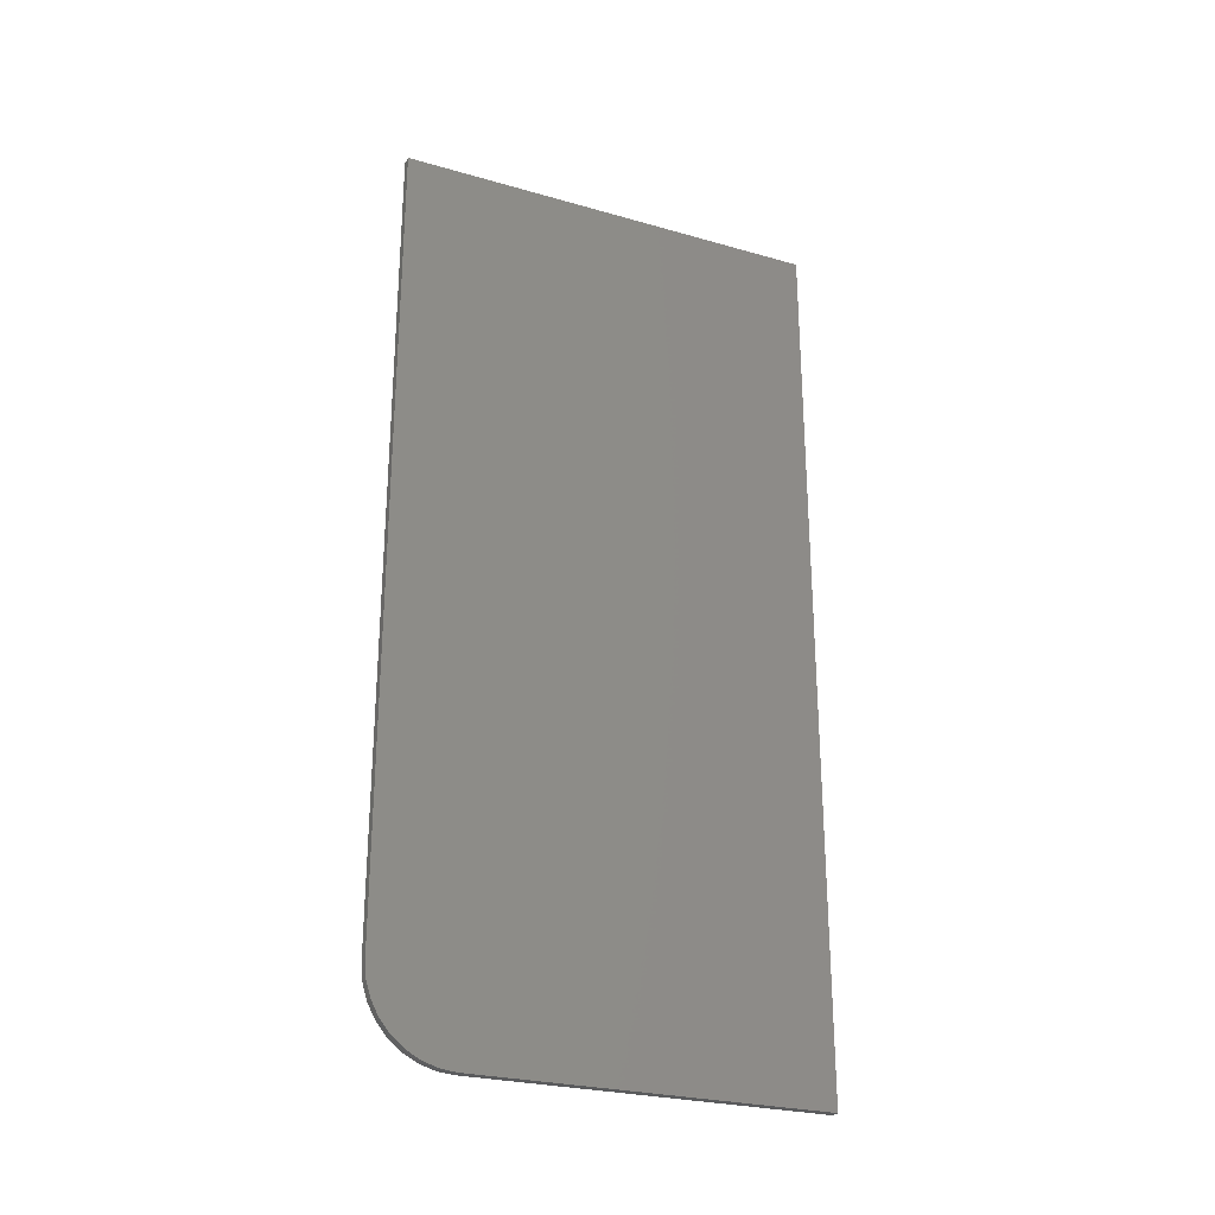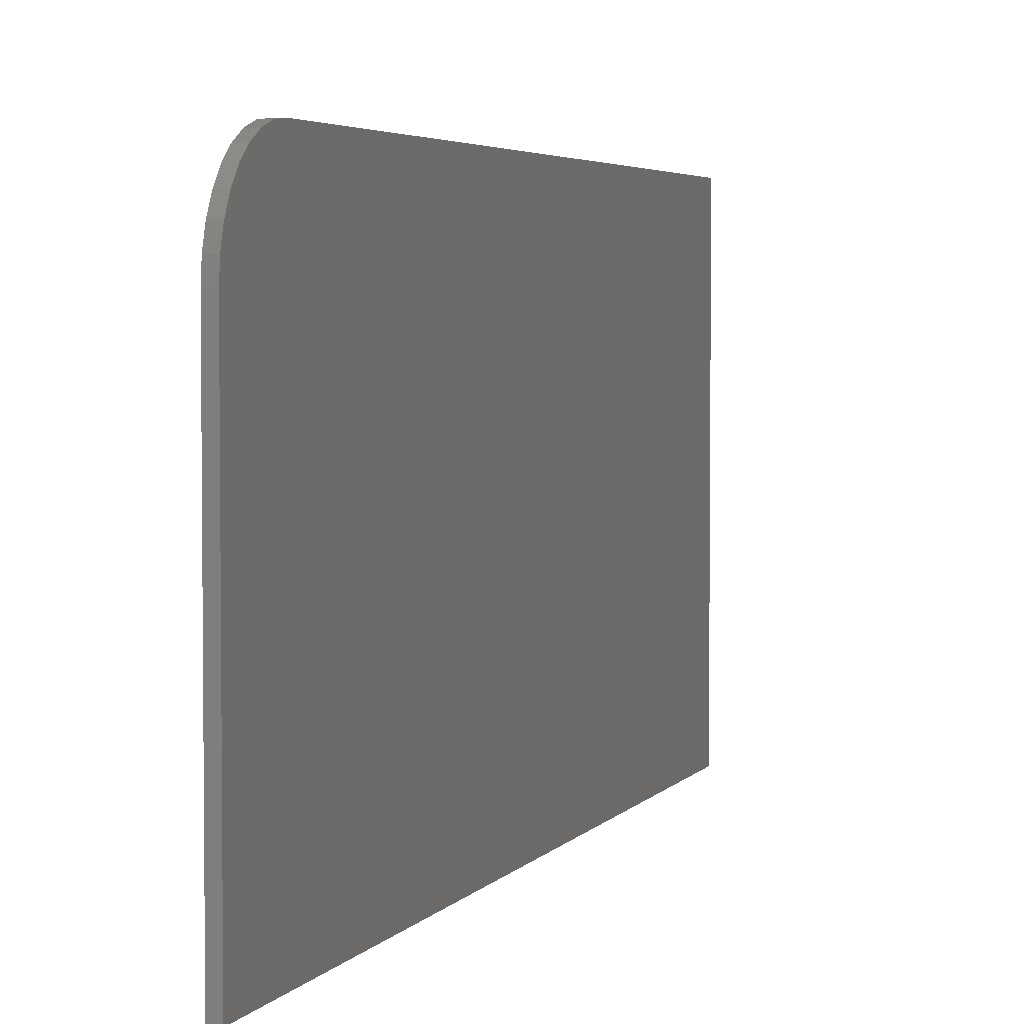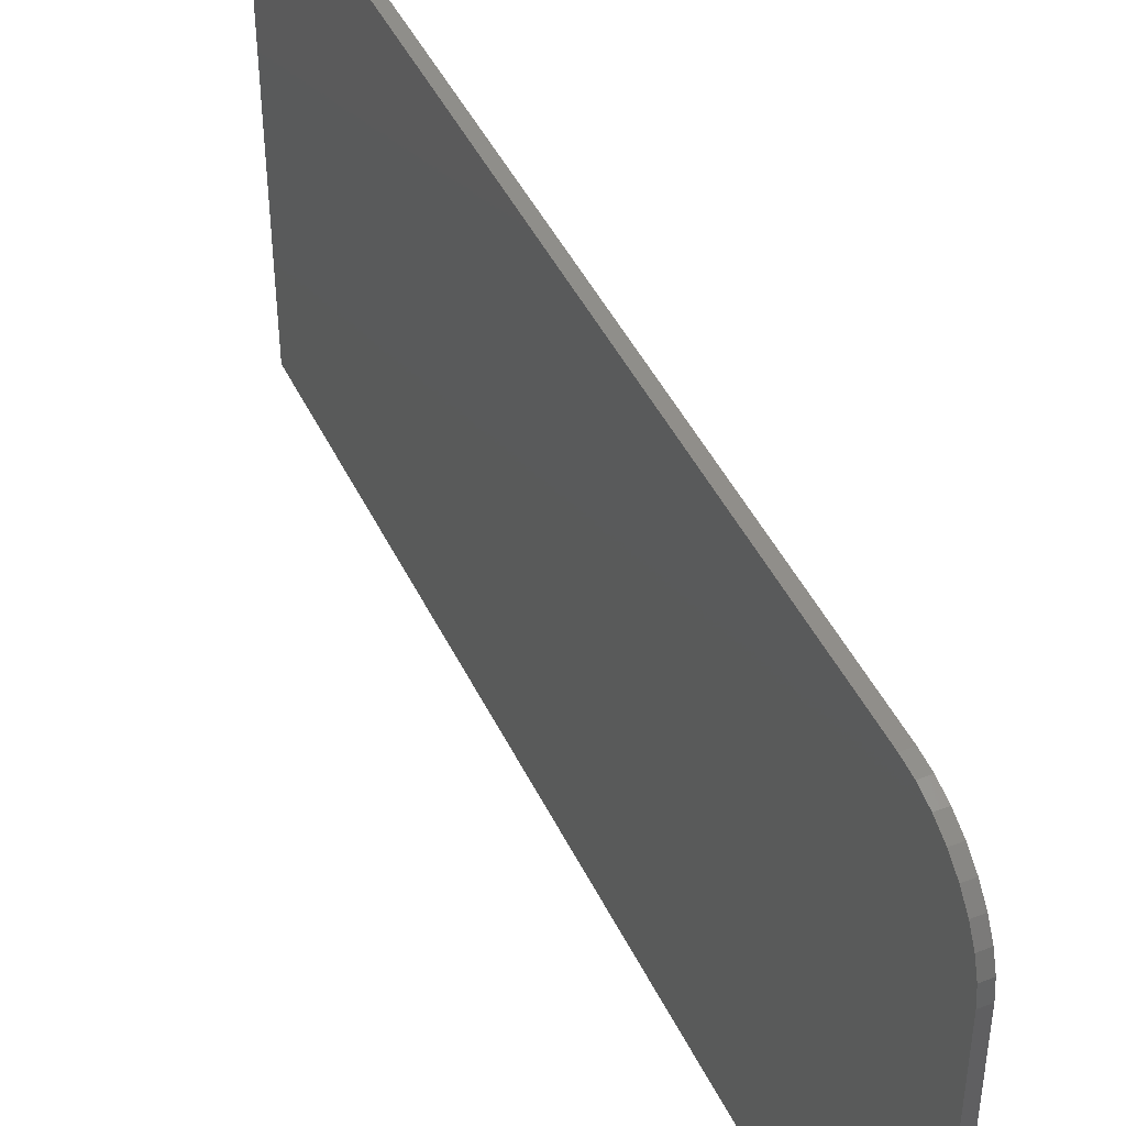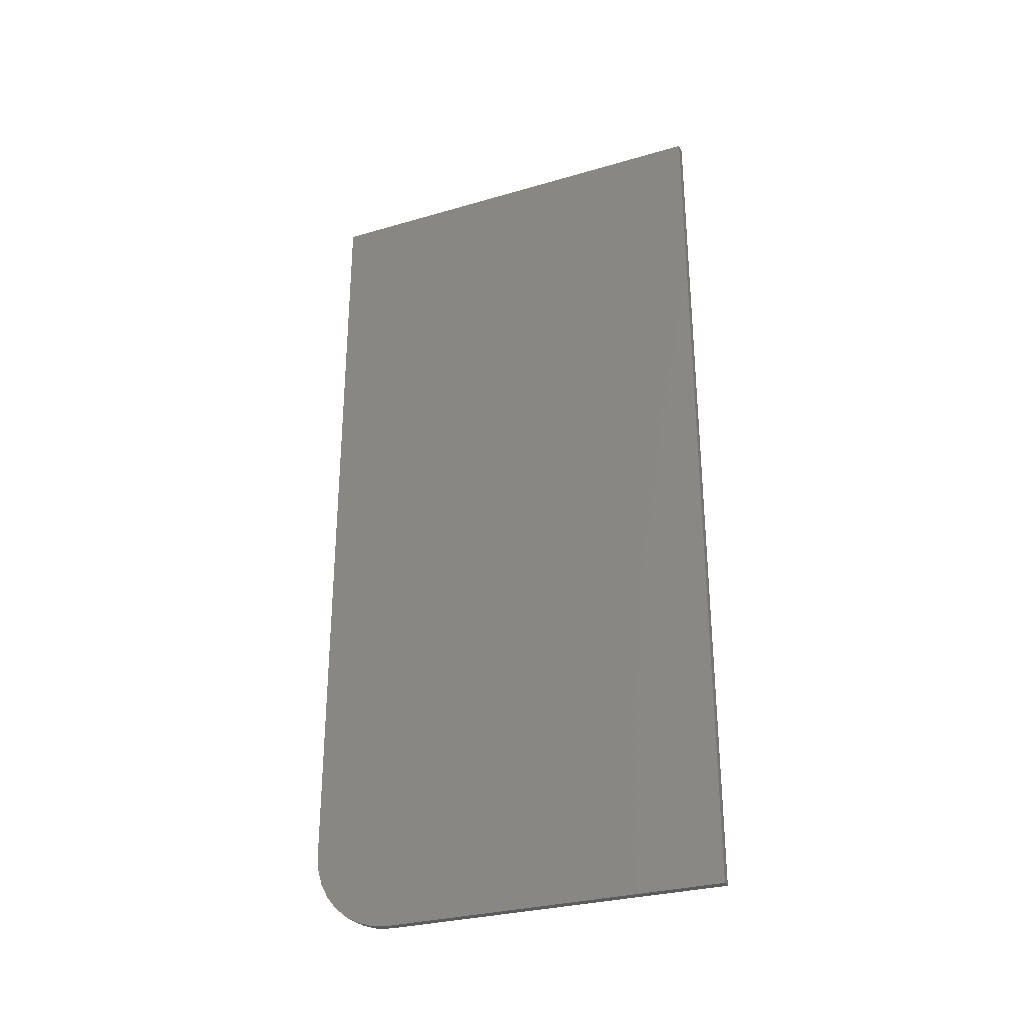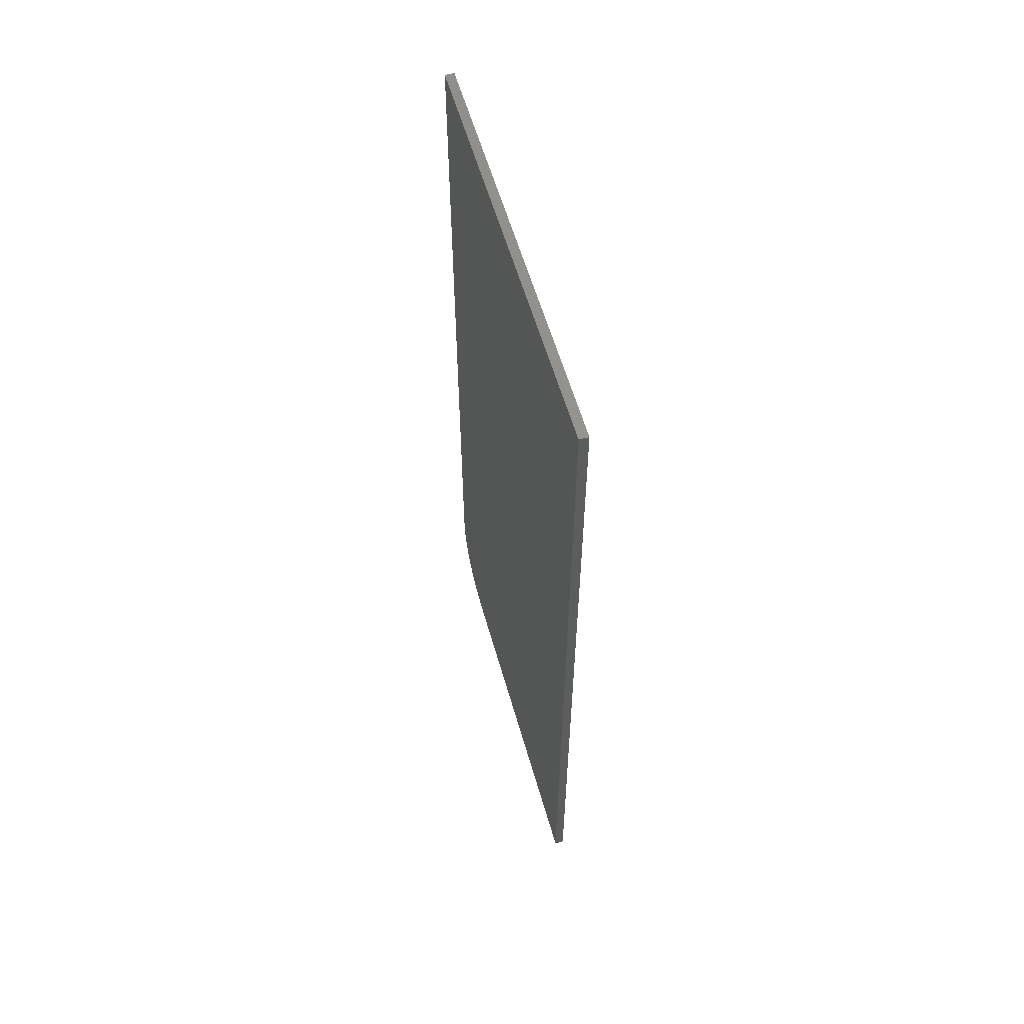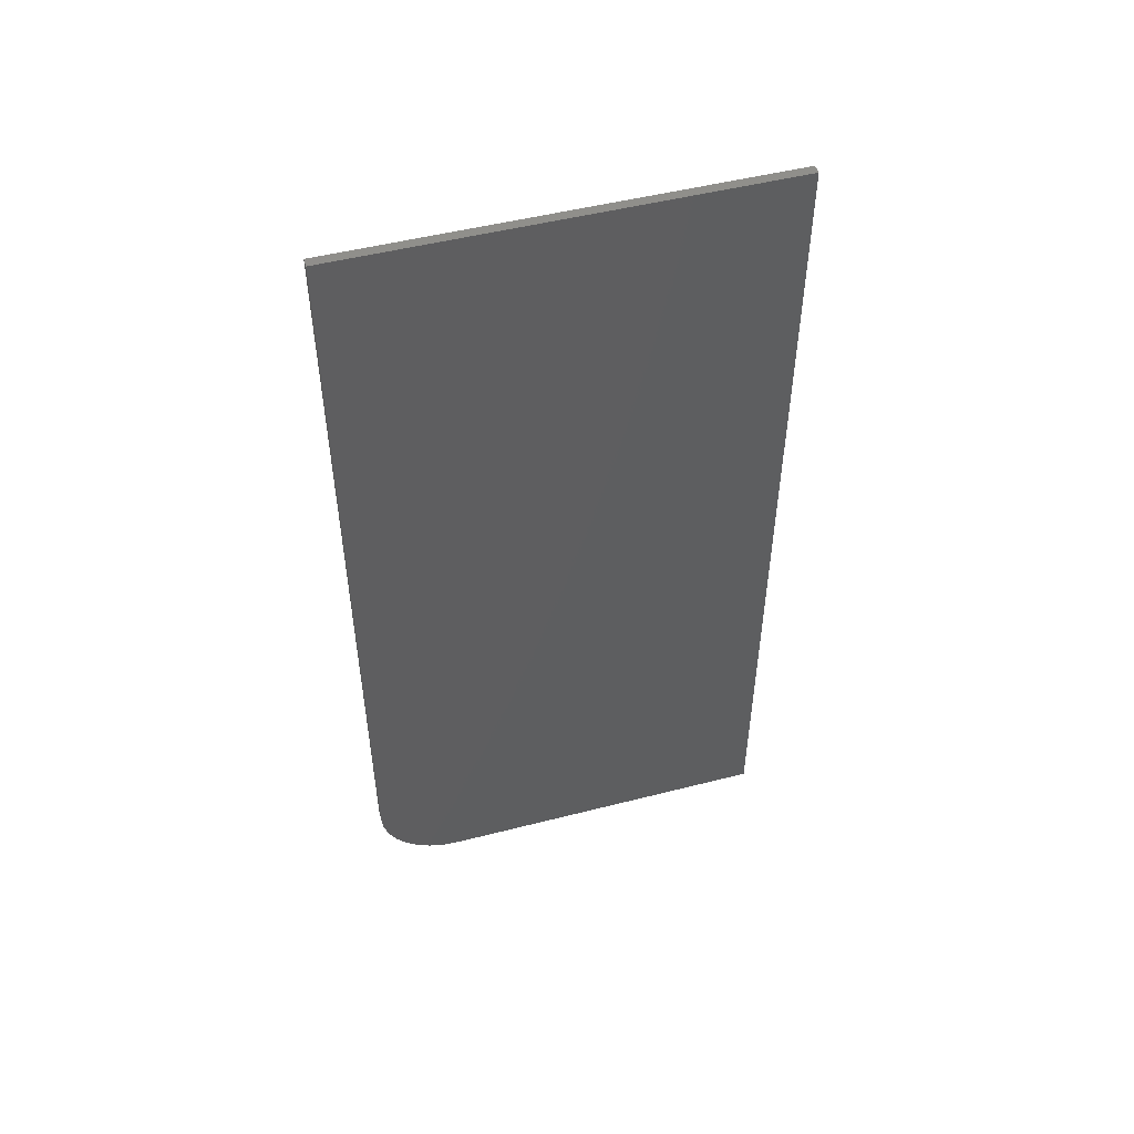
<metadata>
{"format":"stl","ext":"stl","renderer":"f3d","projection":"perspective","resolution":1024,"background":"white","views":[{"elev":-26.5,"azim":-114.1,"up":"+Z"},{"elev":3.8,"azim":-161.6,"up":"+Y"},{"elev":45.1,"azim":155.5,"up":"+Y"},{"elev":-29.8,"azim":-66.9,"up":"+Z"},{"elev":58.0,"azim":-15.8,"up":"+Z"},{"elev":50.1,"azim":-105.7,"up":"+Z"}]}
</metadata>
<code>
# stl→obj: 24 verts, 44 faces
v 0.007812 -0.06653 -1.793e-17
v 0.007812 -0.05281 0.001351
v 0.007812 -0.3594 0
v 0.007812 0.003783 0.07031
v 0.007812 0.003783 0.75
v 0.007812 -0.3594 0.75
v 0.007812 -0.03962 0.005352
v 0.007812 -0.02747 0.01185
v 0.007812 -0.01681 0.02059
v 0.007812 -0.008067 0.03125
v 0.007812 -0.001569 0.04341
v 0.007812 0.002432 0.0566
v 0 -0.3594 0
v 0 -0.05281 0.001351
v 0 -0.06653 -1.793e-17
v 0 0.003783 0.07031
v 0 0.002432 0.0566
v 0 -0.001569 0.04341
v 0 -0.008067 0.03125
v 0 -0.01681 0.02059
v 0 -0.02747 0.01185
v 0 -0.03962 0.005352
v 0 -0.3594 0.75
v 0 0.003783 0.75
f 1 2 3
f 4 5 6
f 4 6 3
f 4 3 2
f 4 2 7
f 4 7 8
f 4 8 9
f 4 9 10
f 4 10 11
f 4 11 12
f 13 14 15
f 16 17 18
f 16 18 19
f 16 19 20
f 16 20 21
f 16 21 22
f 16 22 14
f 16 14 13
f 16 13 23
f 16 23 24
f 4 16 5
f 5 16 24
f 3 13 1
f 1 13 15
f 16 4 17
f 17 4 12
f 17 12 18
f 18 12 11
f 18 11 19
f 19 11 10
f 19 10 20
f 20 10 9
f 20 9 21
f 21 9 8
f 21 8 22
f 22 8 7
f 22 7 14
f 14 7 2
f 14 2 15
f 15 2 1
f 6 23 3
f 3 23 13
f 5 24 6
f 6 24 23

</code>
